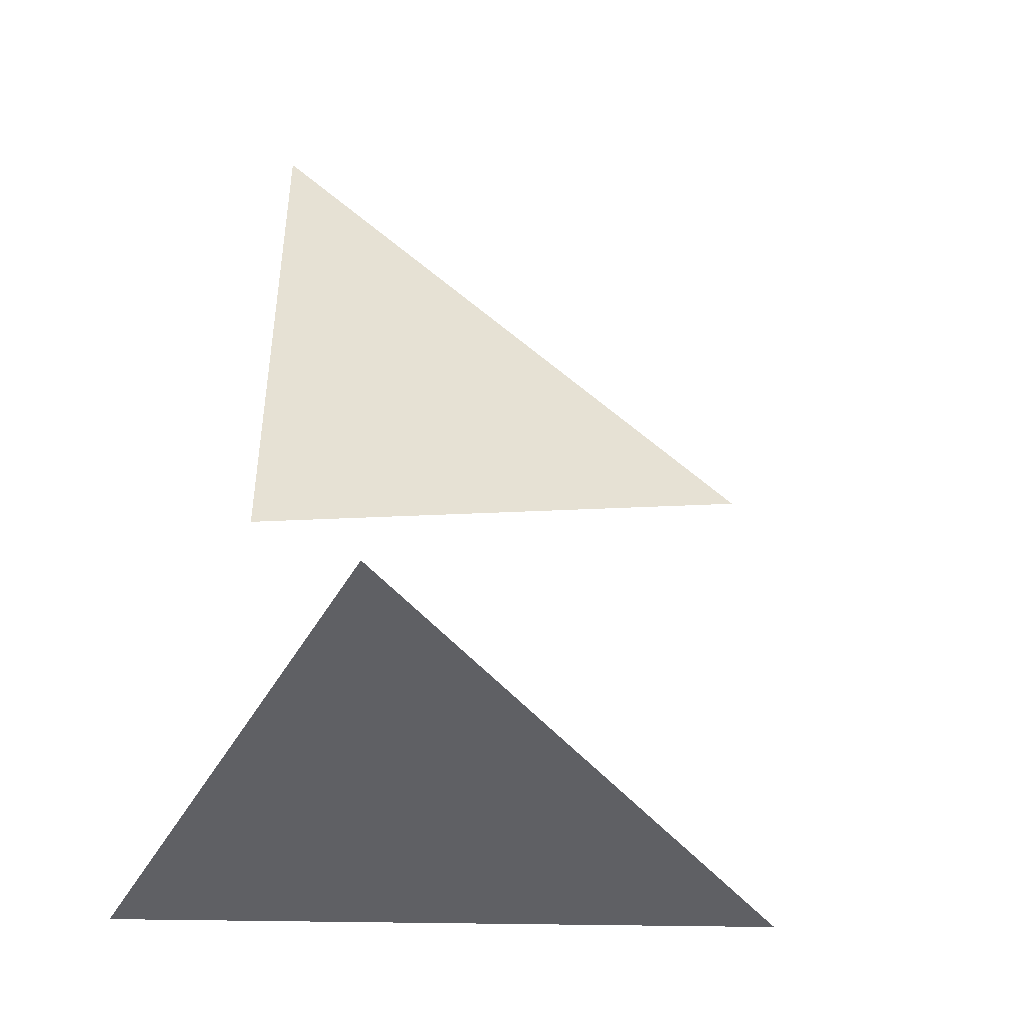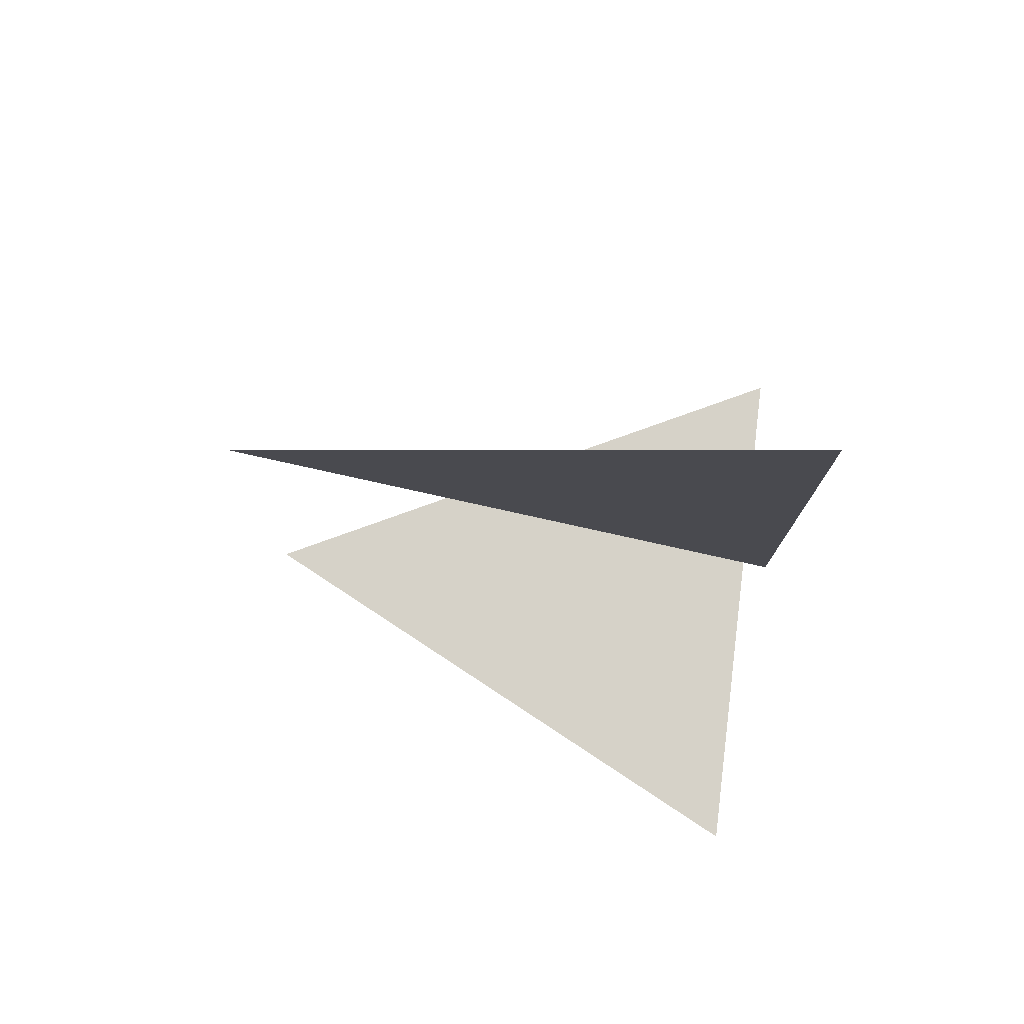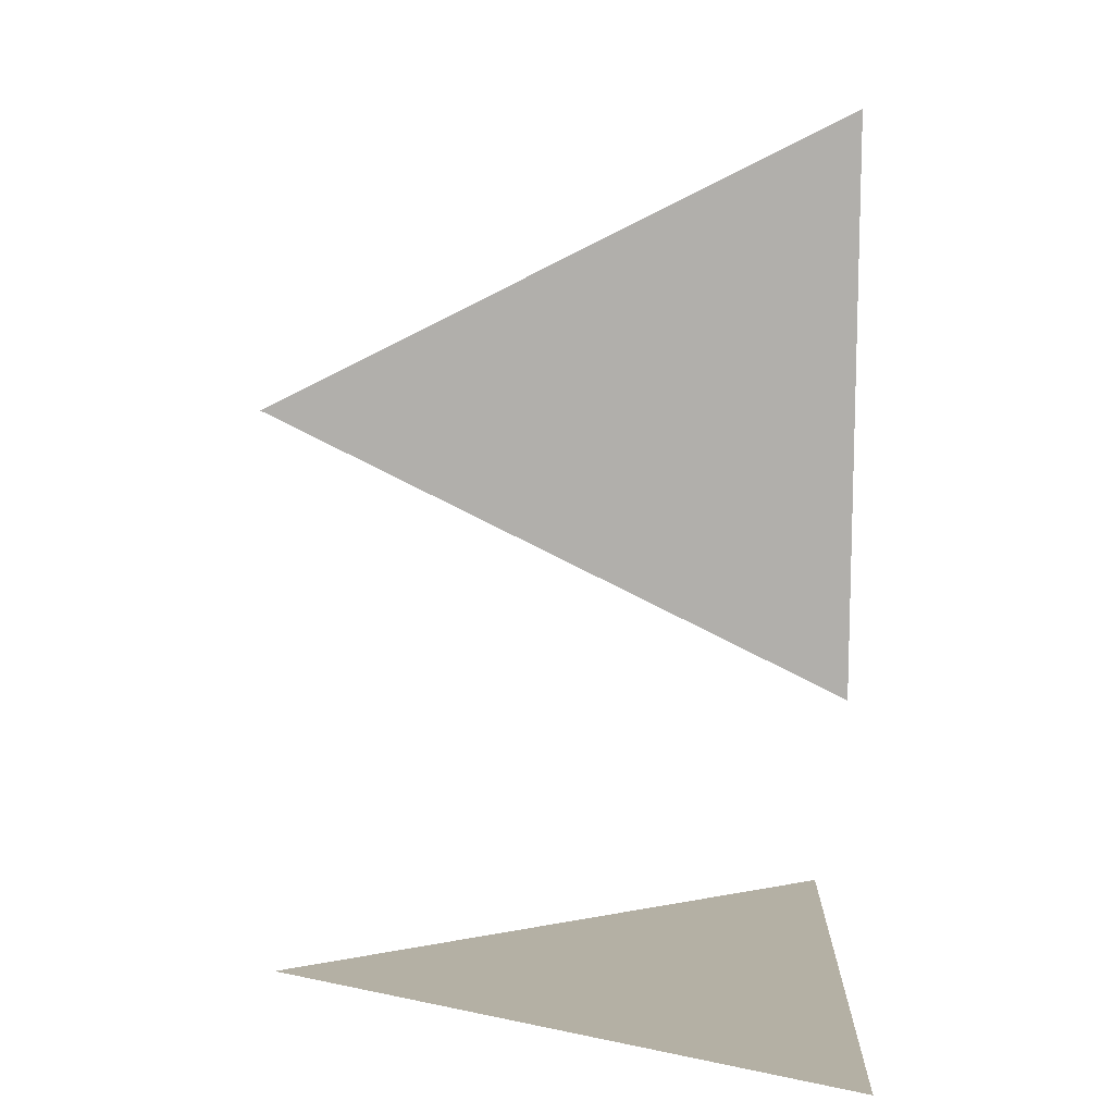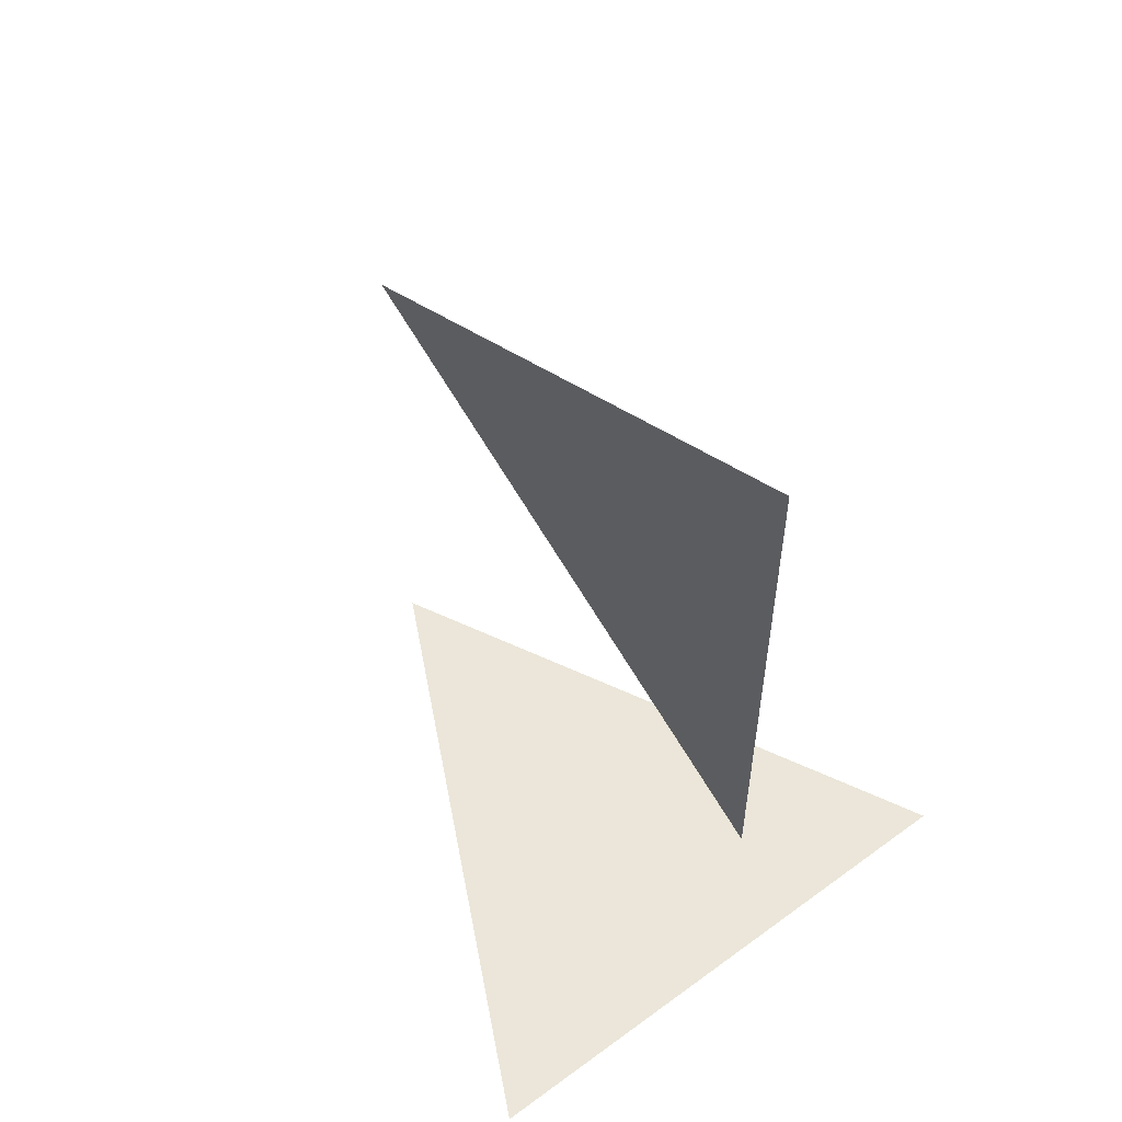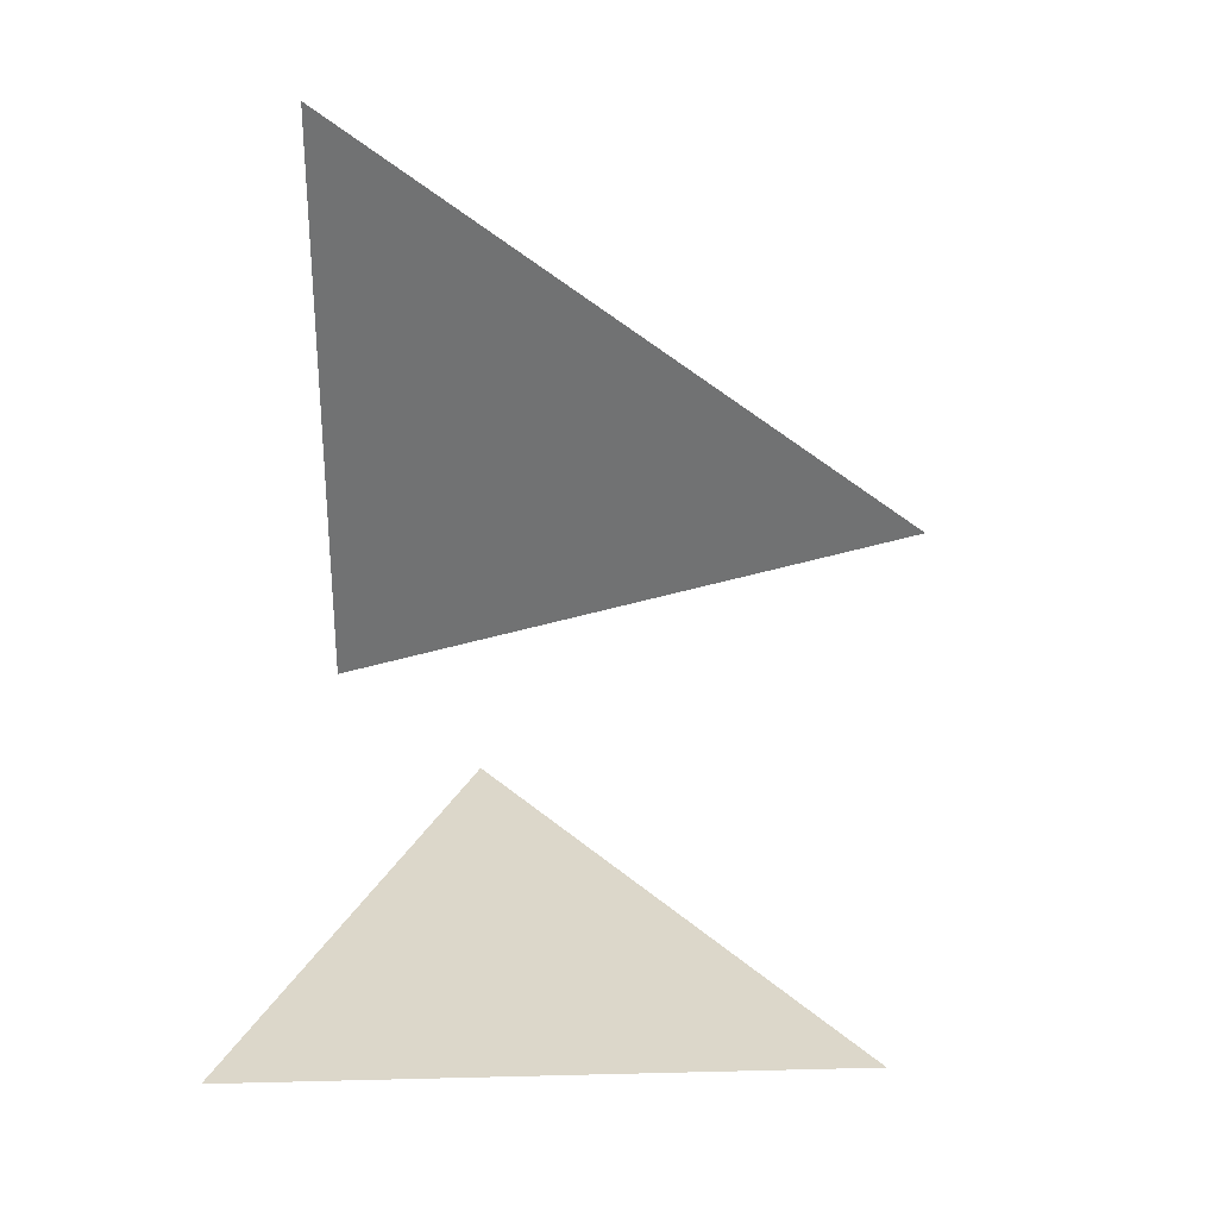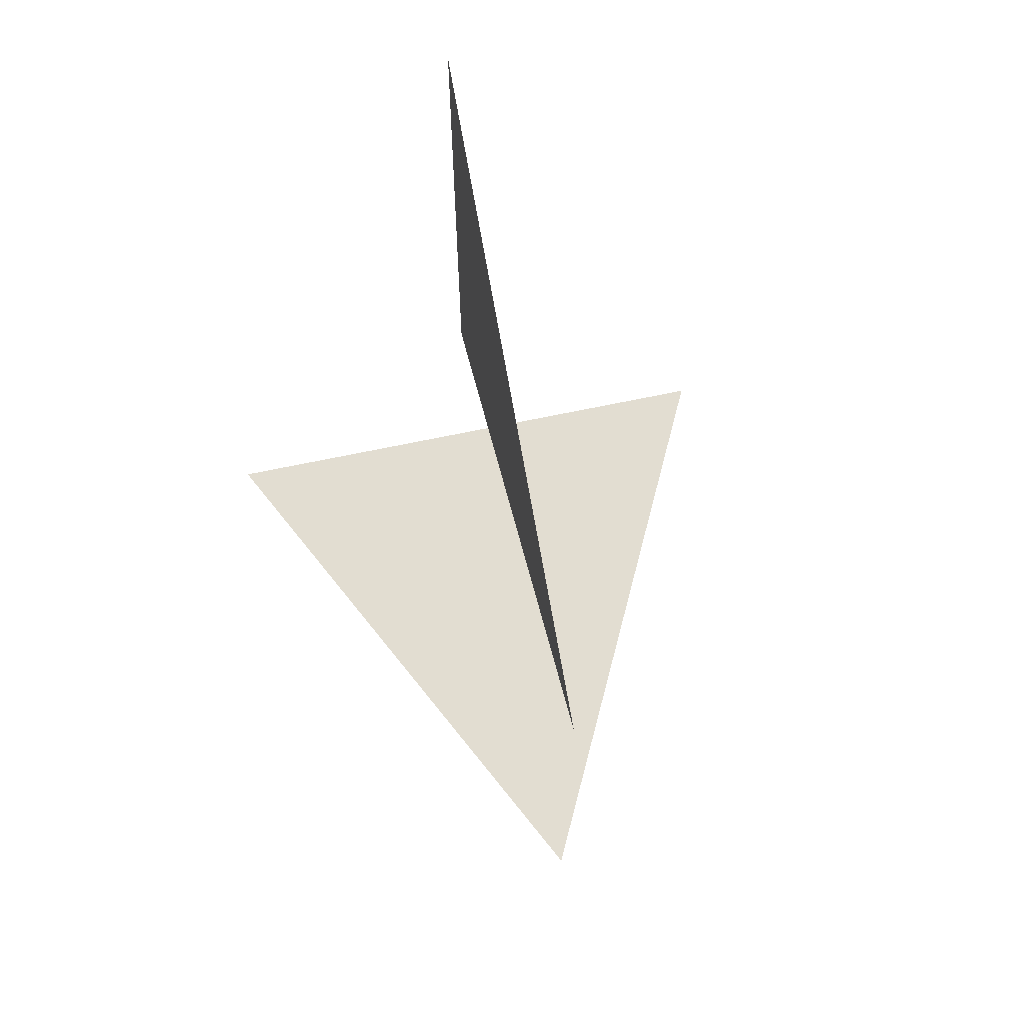
<metadata>
{"format":"obj","ext":"obj","renderer":"f3d","projection":"perspective","resolution":1024,"background":"white","views":[{"elev":-44.2,"azim":-117.8,"up":"+Y"},{"elev":78.4,"azim":96.8,"up":"+Y"},{"elev":11.5,"azim":91.0,"up":"+Y"},{"elev":56.3,"azim":142.5,"up":"+Y"},{"elev":30.7,"azim":-65.5,"up":"+Y"},{"elev":68.5,"azim":-11.9,"up":"+Y"}]}
</metadata>
<code>
v 2 -1 0
v 1 -1 2
v 0 -1 0
v 1 2 0
v 1 1 2
v 1 0 0
f 1 2 3
f 4 5 6

</code>
